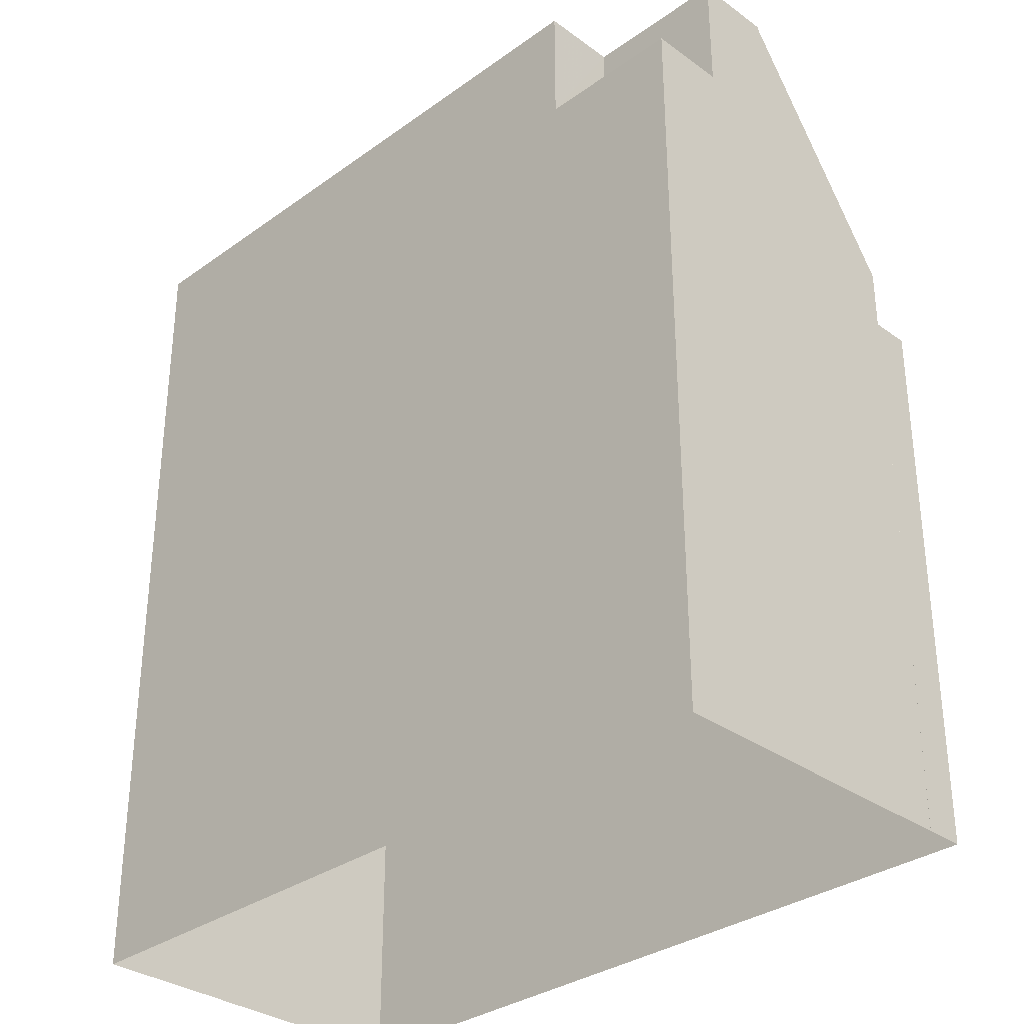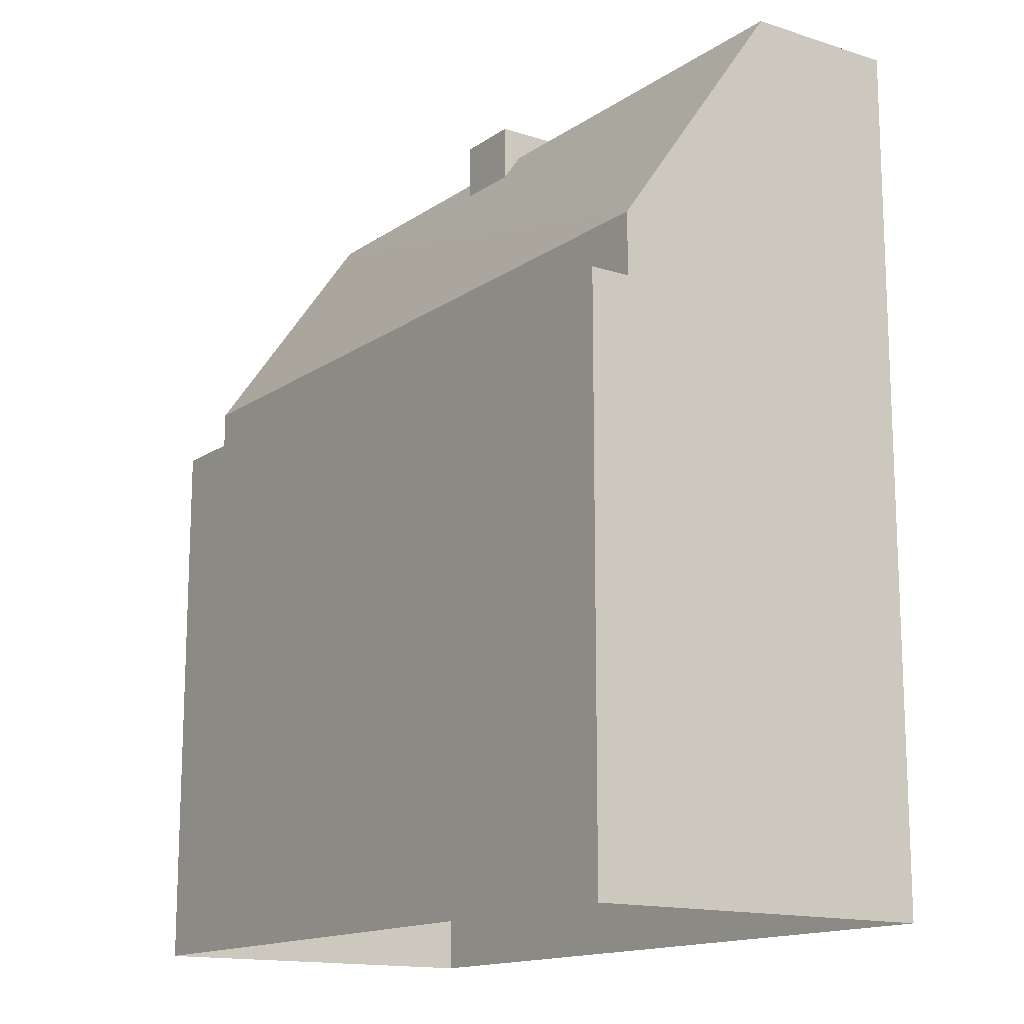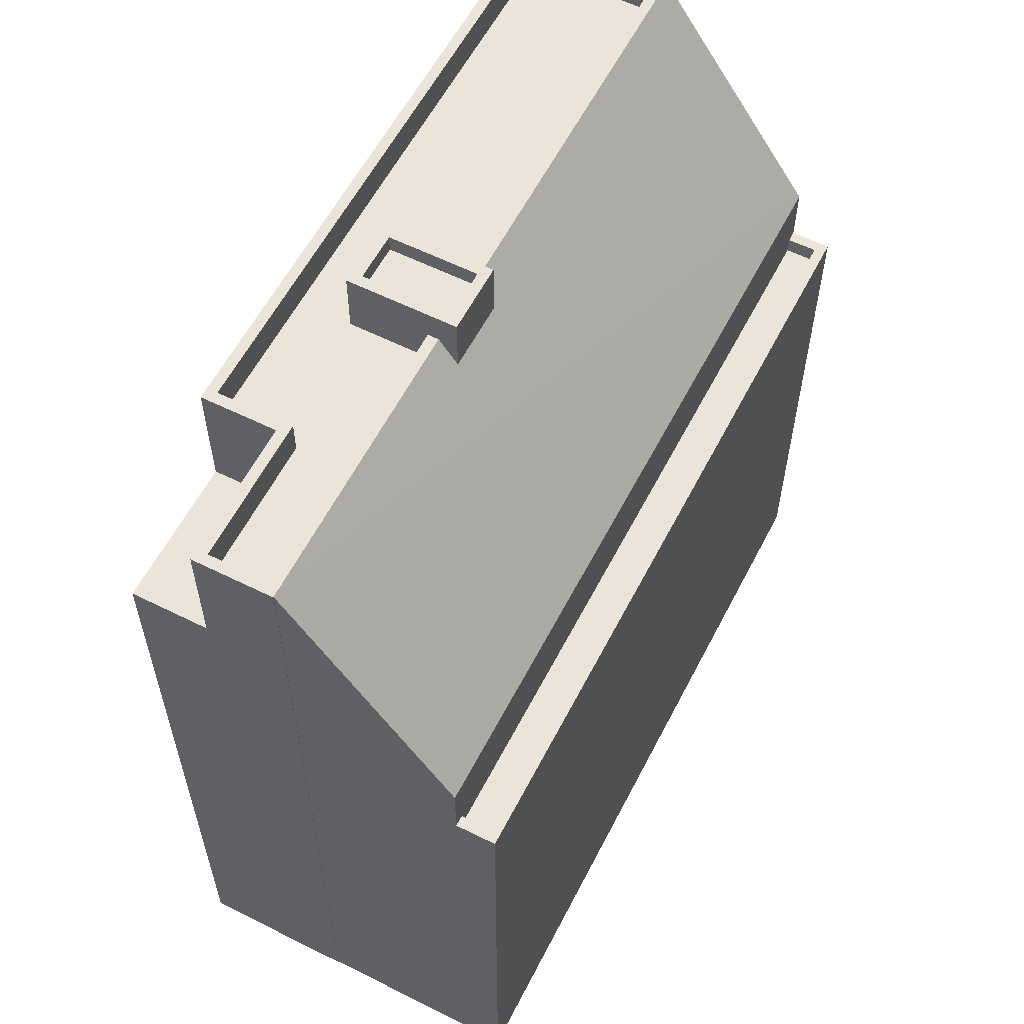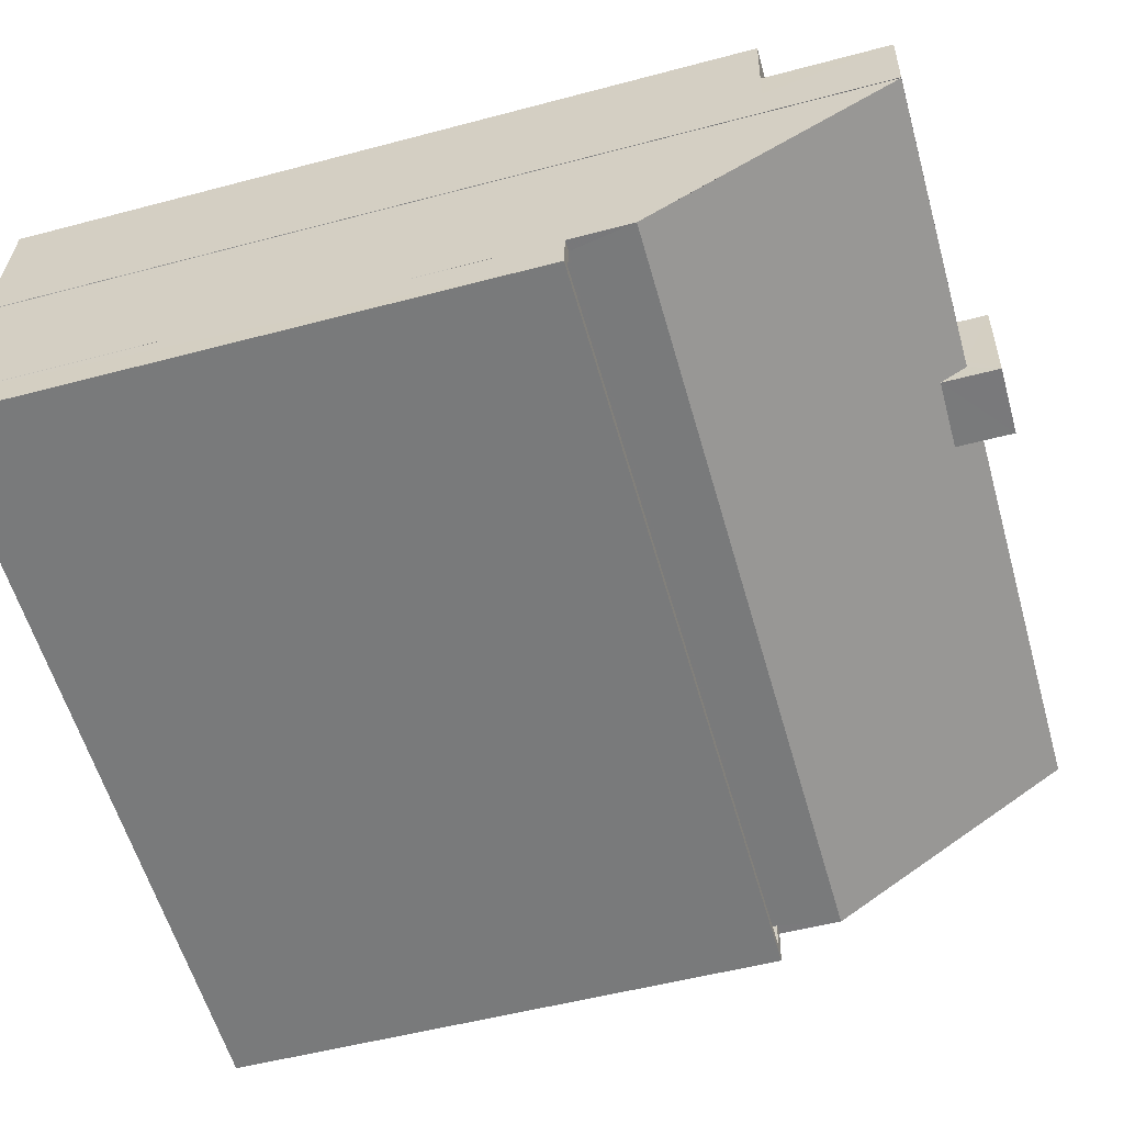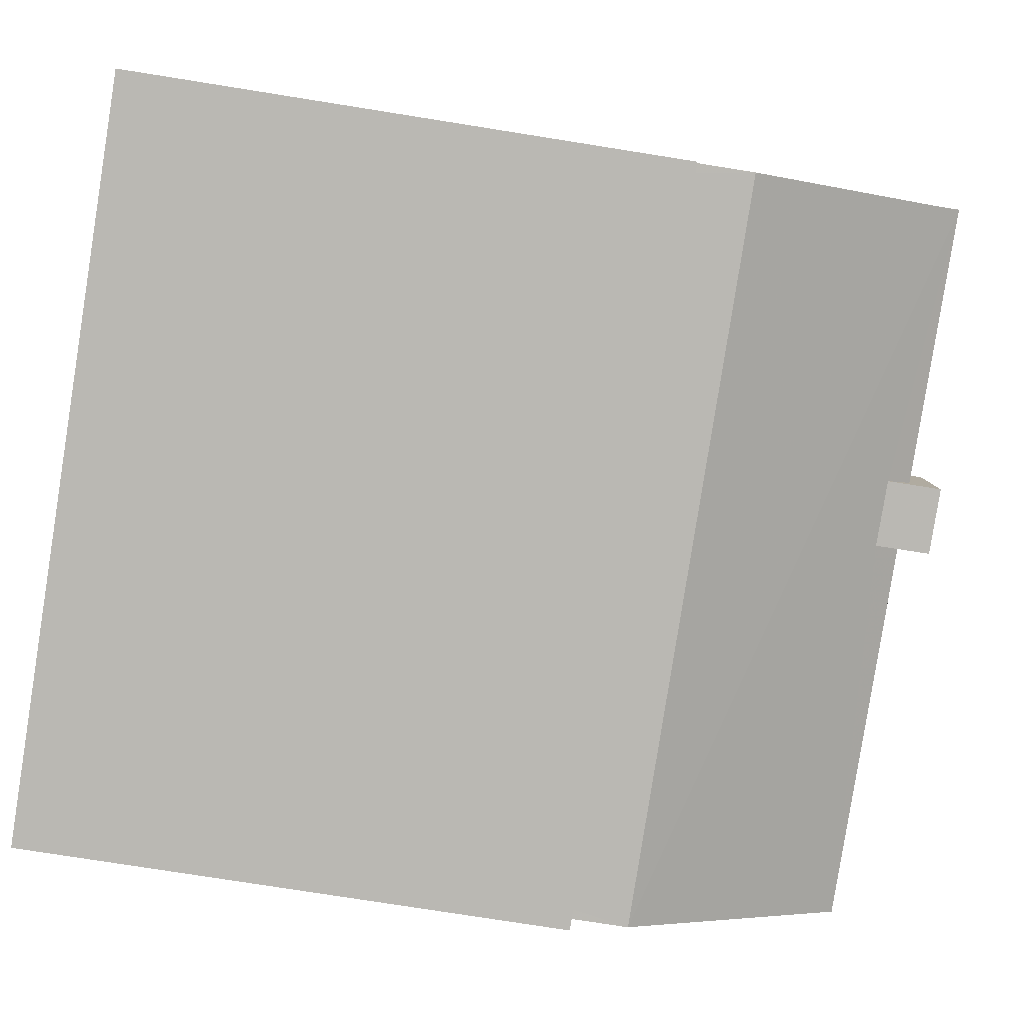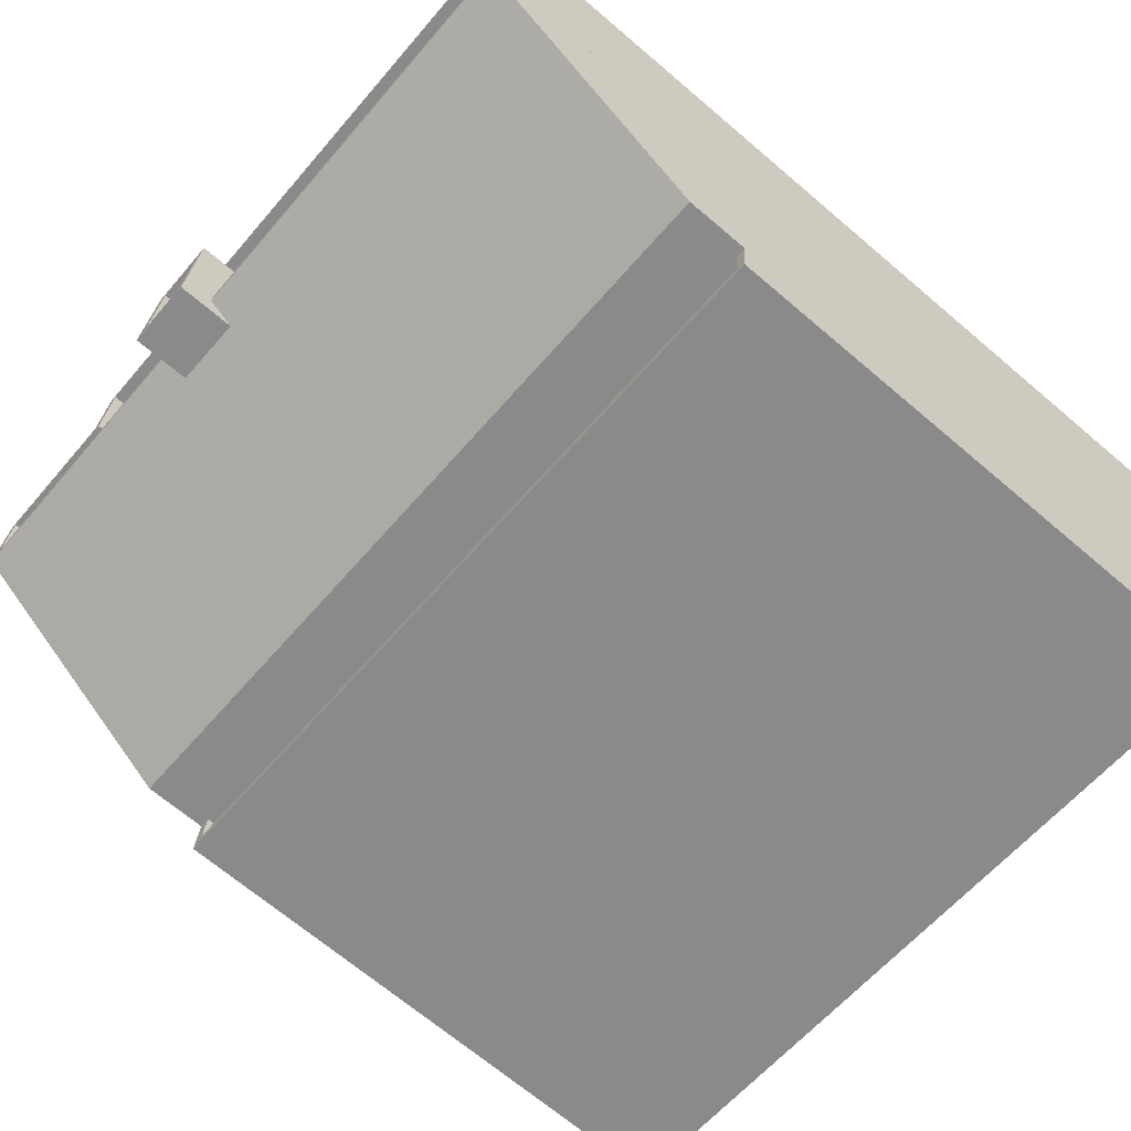
<metadata>
{"format":"obj","ext":"obj","renderer":"f3d","projection":"perspective","resolution":1024,"background":"white","views":[{"elev":-32.4,"azim":-140.9,"up":"+Z"},{"elev":-14.7,"azim":49.4,"up":"+Z"},{"elev":59.0,"azim":-68.6,"up":"+Z"},{"elev":-52.6,"azim":-74.0,"up":"+Y"},{"elev":-76.8,"azim":-99.0,"up":"+Y"},{"elev":-68.5,"azim":49.6,"up":"+Y"}]}
</metadata>
<code>
v -7015 -3.785e+04 22.61
v -7015 -3.784e+04 1.825
v -7015 -3.785e+04 1.825
v -7015 -3.784e+04 22.61
v -7011 -3.785e+04 26.05
v -6993 -3.785e+04 26.05
v -7011 -3.785e+04 22.61
v -6993 -3.785e+04 1.818
v -6994 -3.785e+04 19.38
v -6994 -3.785e+04 1.818
v -6994 -3.785e+04 26.05
v -7015 -3.785e+04 1.825
v -7015 -3.785e+04 19.38
v -7015 -3.785e+04 1.825
v -7007 -3.785e+04 26.05
v -7007 -3.785e+04 26.05
v -7015 -3.785e+04 26.05
v -7015 -3.785e+04 26.05
v -7015 -3.785e+04 26.05
v -7015 -3.785e+04 22.61
v -7011 -3.785e+04 26.05
v -7011 -3.785e+04 22.61
v -7005 -3.785e+04 26.05
v -7005 -3.785e+04 26.05
v -7015 -3.785e+04 25.05
v -7015 -3.785e+04 26.05
v -7015 -3.785e+04 25.05
v -7015 -3.785e+04 26.05
v -7011 -3.785e+04 26.05
v -7011 -3.785e+04 25.05
v -7010 -3.785e+04 25.05
v -7010 -3.785e+04 26.05
v -6994 -3.785e+04 26.05
v -6994 -3.785e+04 25.05
v -6994 -3.785e+04 26.05
v -6994 -3.785e+04 25.05
v -7007 -3.785e+04 26.05
v -7007 -3.785e+04 25.05
v -7005 -3.785e+04 25.05
v -7005 -3.785e+04 26.05
v -7015 -3.785e+04 17.15
v -7015 -3.785e+04 17.65
v -7015 -3.785e+04 17.15
v -7015 -3.785e+04 17.65
v -6994 -3.786e+04 17.14
v -6994 -3.786e+04 17.14
v -6994 -3.786e+04 17.64
v -6994 -3.786e+04 17.64
v -6994 -3.786e+04 17.64
v -7016 -3.786e+04 1.824
v -6994 -3.786e+04 1.817
v -7016 -3.786e+04 17.65
v -7016 -3.785e+04 1.825
v -7016 -3.785e+04 17.65
v -6994 -3.786e+04 19.37
v -6994 -3.786e+04 17.64
v -6994 -3.785e+04 19.38
v -6994 -3.785e+04 1.818
v -7005 -3.785e+04 26.05
v -7007 -3.785e+04 26.05
v -7015 -3.785e+04 26.05
v -7016 -3.785e+04 19.38
v -7016 -3.785e+04 1.825
v -7007 -3.785e+04 26.9
v -7007 -3.785e+04 26.4
v -7006 -3.785e+04 26.4
v -7006 -3.785e+04 26.9
v -7005 -3.785e+04 26.9
v -7005 -3.785e+04 26.4
v -7005 -3.785e+04 26.9
v -7005 -3.785e+04 26.4
v -7007 -3.785e+04 25.05
v -7007 -3.785e+04 26.9
v -7005 -3.785e+04 26.9
v -7005 -3.785e+04 25.05
v -7005 -3.785e+04 26.9
v -7005 -3.785e+04 25.29
v -7007 -3.785e+04 25.3
v -7007 -3.785e+04 26.9
f 50 53 51
f 3 2 8
f 14 3 12
f 53 63 12
f 10 58 51
f 3 8 10
f 10 51 53
f 3 10 12
f 12 10 53
f 1 2 3
f 1 4 2
f 5 6 7
f 4 7 2
f 2 7 8
f 7 6 8
f 6 9 8
f 8 9 10
f 11 9 6
f 12 13 14
f 15 16 17
f 13 17 18
f 14 13 18
f 17 16 18
f 19 1 18
f 18 1 14
f 19 20 1
f 14 1 3
f 20 19 21
f 22 20 21
f 7 21 5
f 7 22 21
f 23 11 24
f 25 26 27
f 25 28 26
f 29 25 30
f 29 28 25
f 29 30 31
f 32 29 31
f 33 31 34
f 33 32 31
f 35 33 34
f 36 35 34
f 37 27 26
f 37 38 27
f 39 35 36
f 39 40 35
f 41 42 43
f 41 44 42
f 45 46 47
f 48 45 47
f 47 46 43
f 42 47 43
f 49 50 51
f 49 52 50
f 53 50 52
f 54 53 52
f 55 56 57
f 57 56 58
f 58 56 51
f 56 49 51
f 23 59 11
f 60 17 61
f 60 15 17
f 57 11 55
f 57 9 11
f 17 13 62
f 61 17 62
f 56 55 48
f 41 45 48
f 53 54 63
f 44 55 62
f 63 54 62
f 41 48 44
f 54 44 62
f 48 55 44
f 62 12 63
f 62 13 12
f 10 57 58
f 10 9 57
f 64 65 66
f 67 64 66
f 68 66 69
f 68 67 66
f 70 69 71
f 70 68 69
f 70 71 65
f 64 70 65
f 72 73 74
f 75 72 74
f 76 77 59
f 74 76 40
f 74 40 75
f 40 39 75
f 59 23 24
f 76 24 40
f 76 59 24
f 78 76 79
f 78 77 76
f 38 37 72
f 78 79 60
f 15 60 16
f 72 37 73
f 37 79 73
f 16 79 37
f 60 79 16
f 20 4 1
f 22 7 20
f 7 4 20
f 75 36 34
f 31 75 34
f 75 39 36
f 25 27 30
f 31 30 72
f 38 72 30
f 27 38 30
f 31 72 75
f 33 11 6
f 5 32 6
f 24 11 35
f 26 18 16
f 19 18 26
f 19 28 21
f 21 32 5
f 37 26 16
f 40 24 35
f 32 33 6
f 32 21 29
f 33 35 11
f 19 26 28
f 28 29 21
f 45 43 46
f 45 41 43
f 44 54 42
f 54 52 42
f 48 47 56
f 47 52 49
f 42 52 47
f 56 47 49
f 77 55 11
f 61 55 78
f 61 78 60
f 59 77 11
f 78 55 77
f 62 55 61
f 65 69 66
f 65 71 69
f 67 73 79
f 64 67 79
f 79 76 70
f 68 73 67
f 74 73 68
f 74 70 76
f 79 70 64
f 70 74 68

</code>
